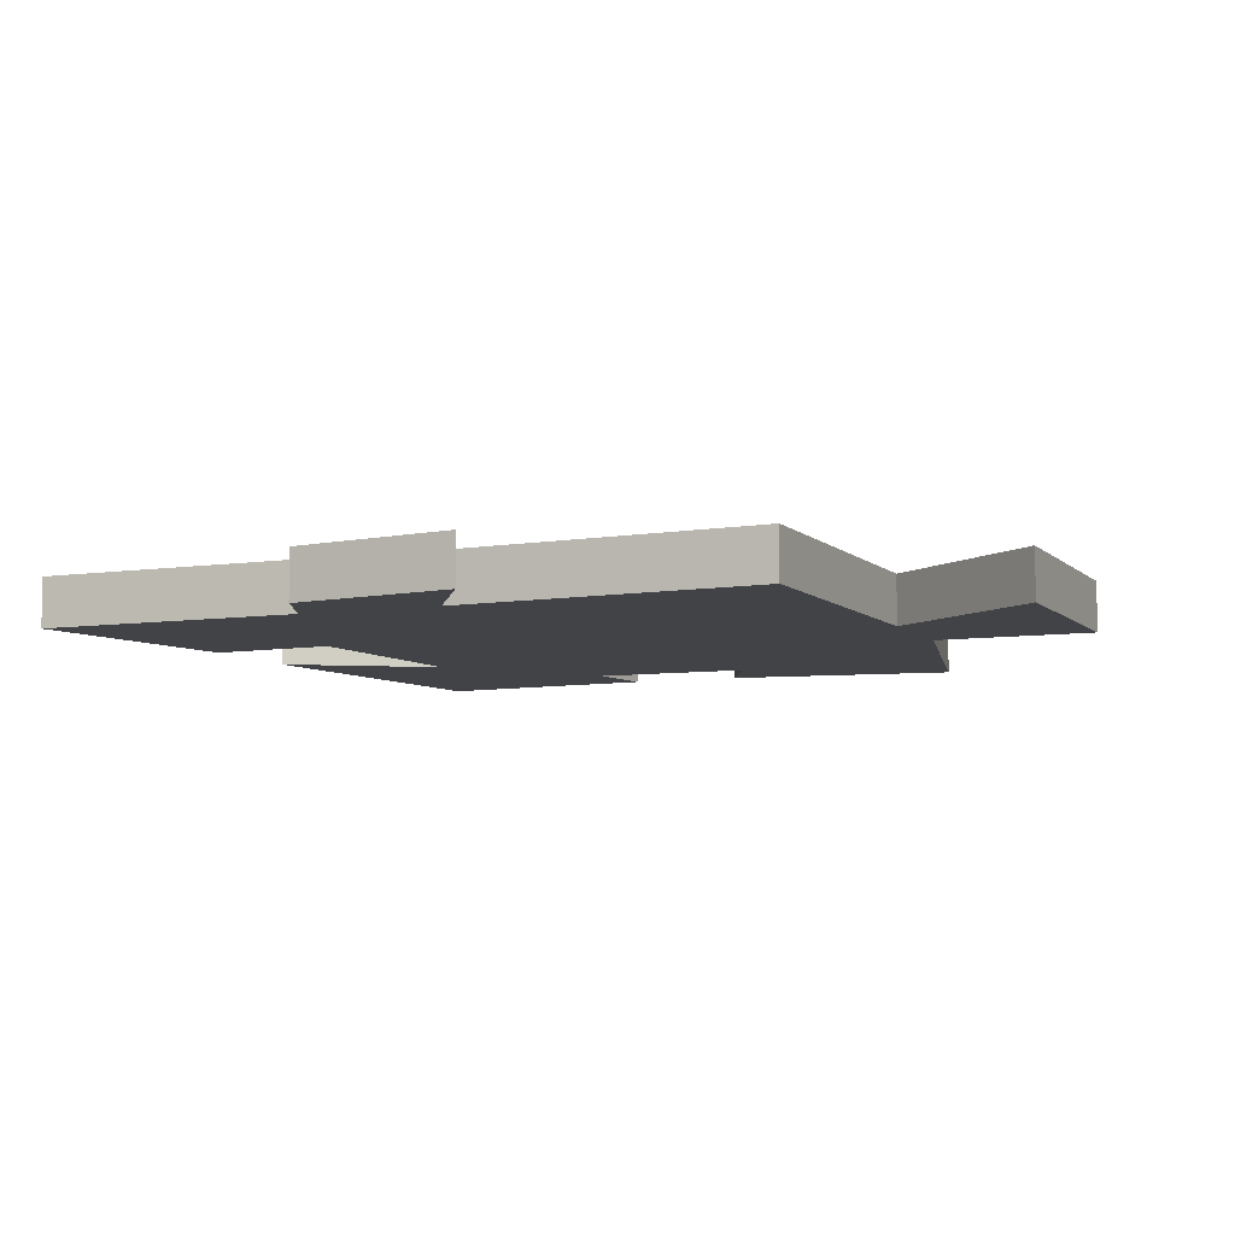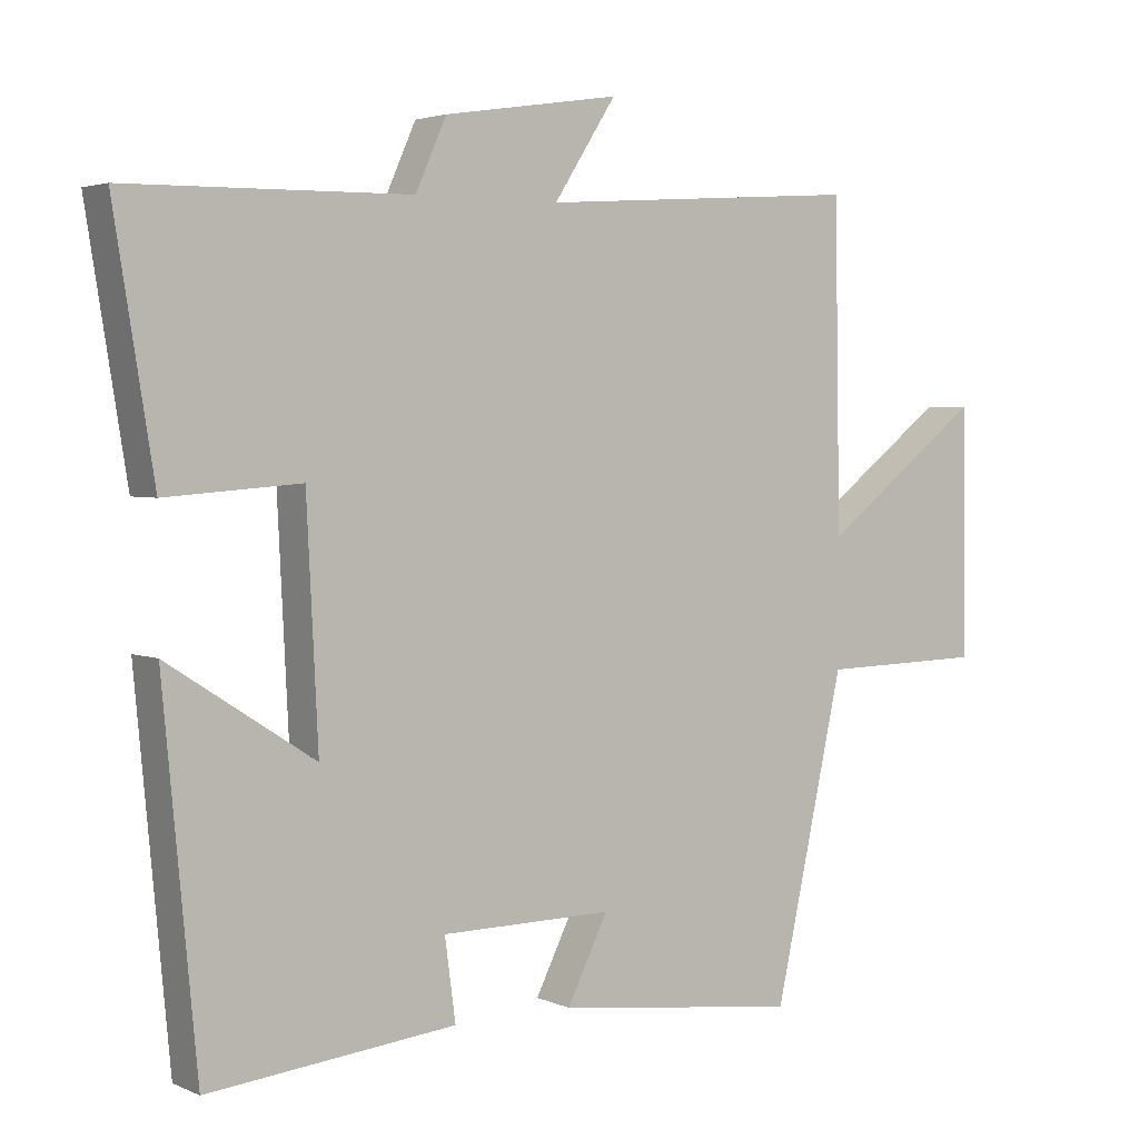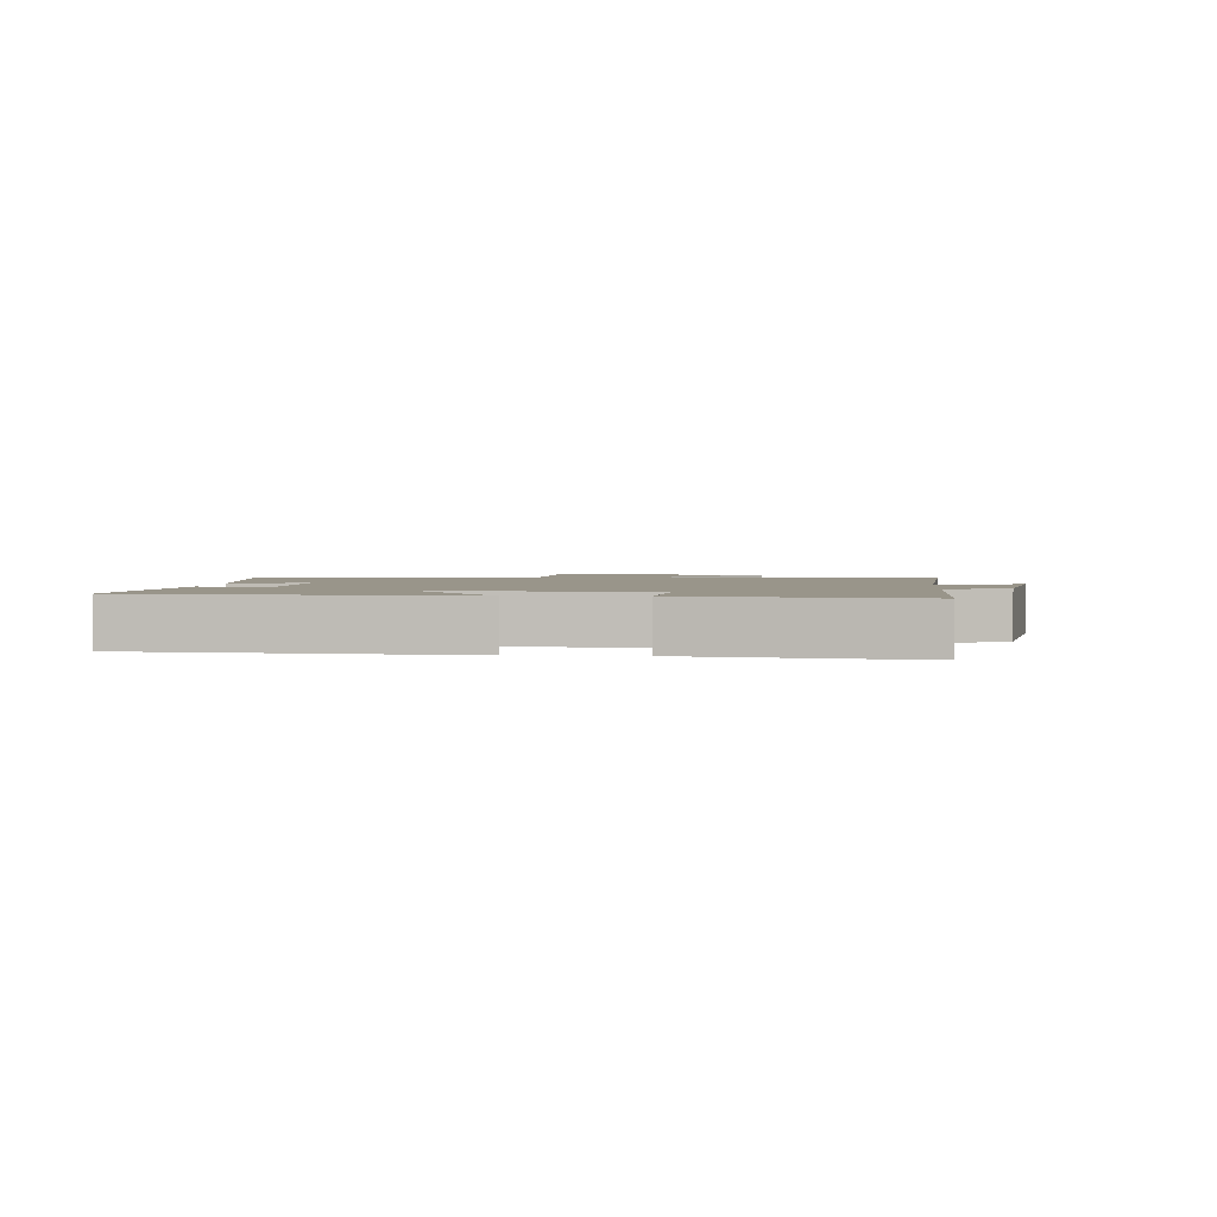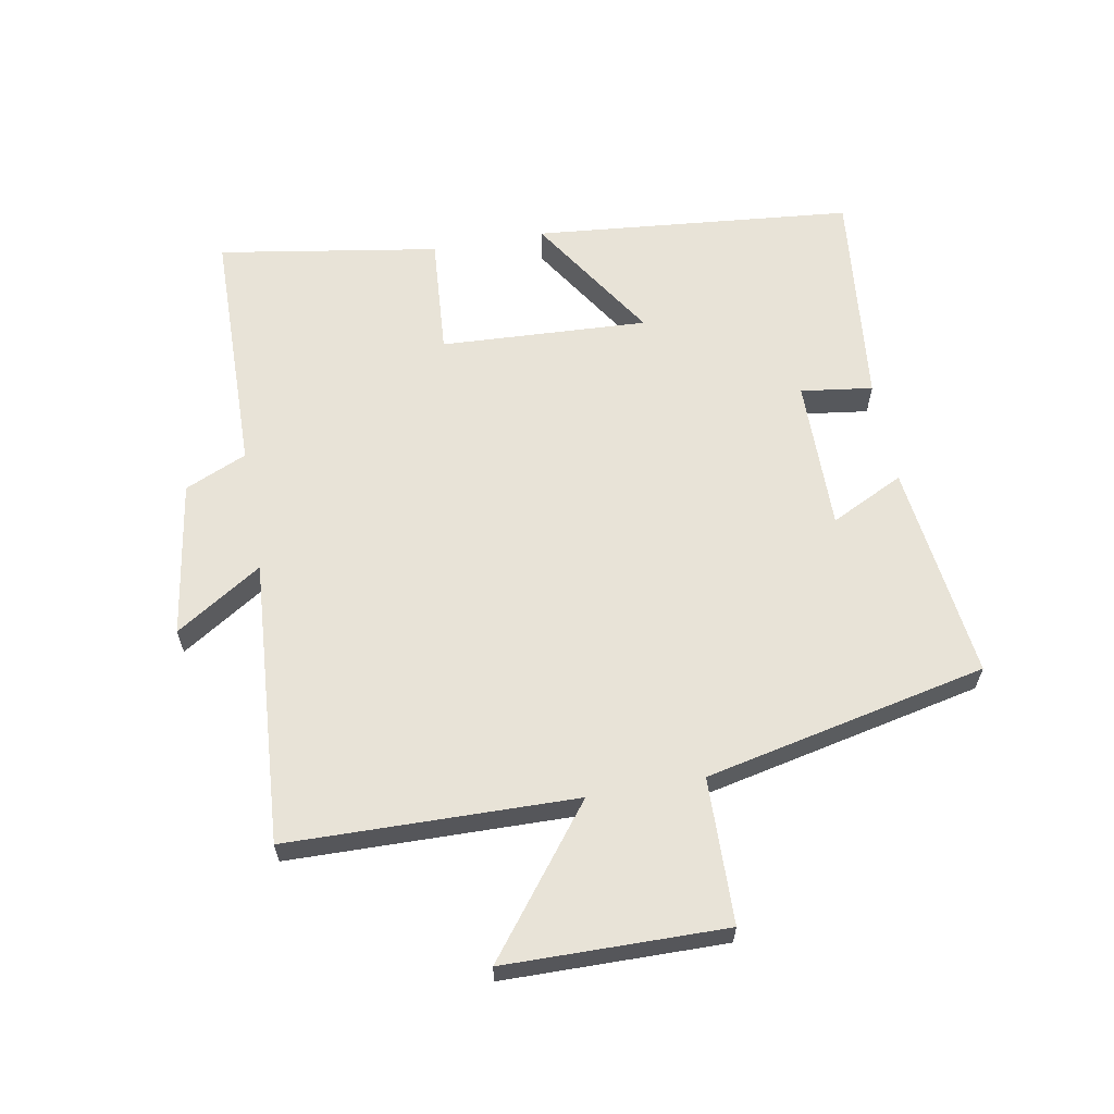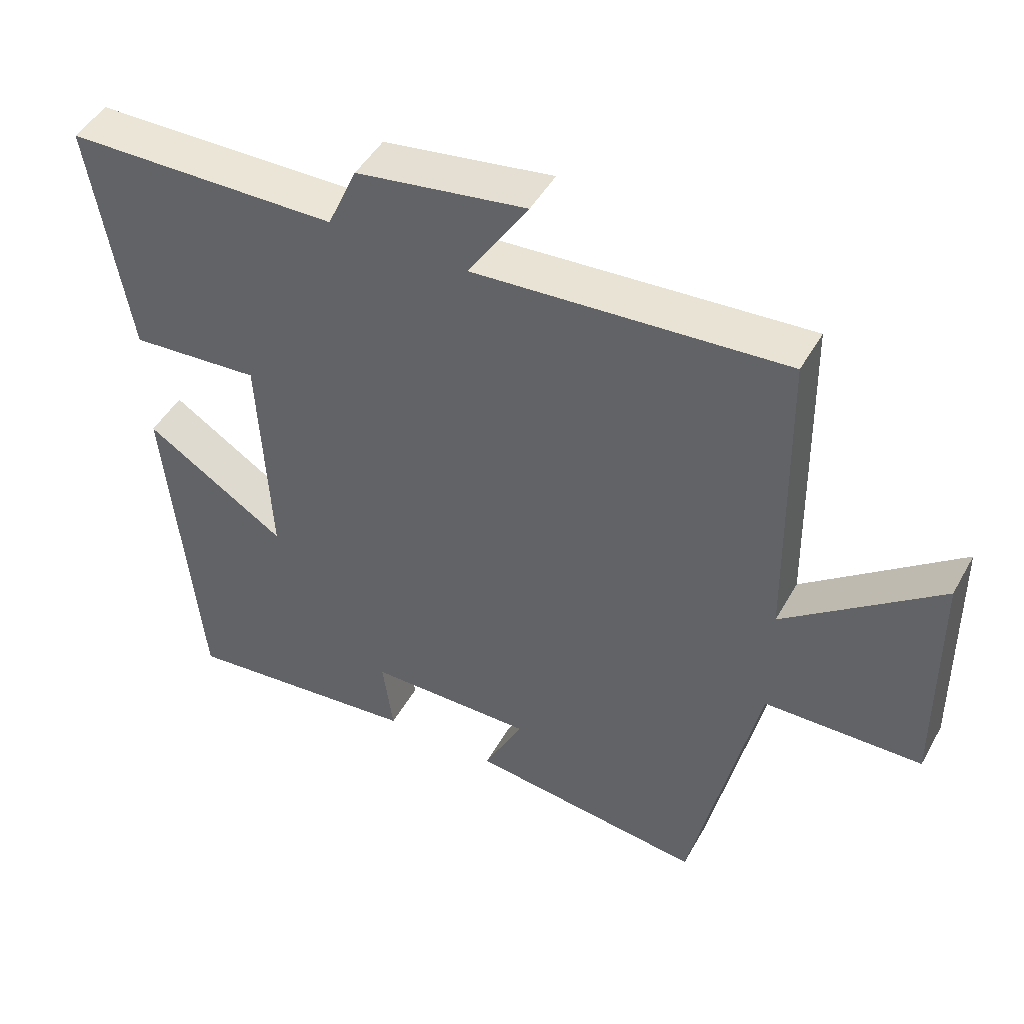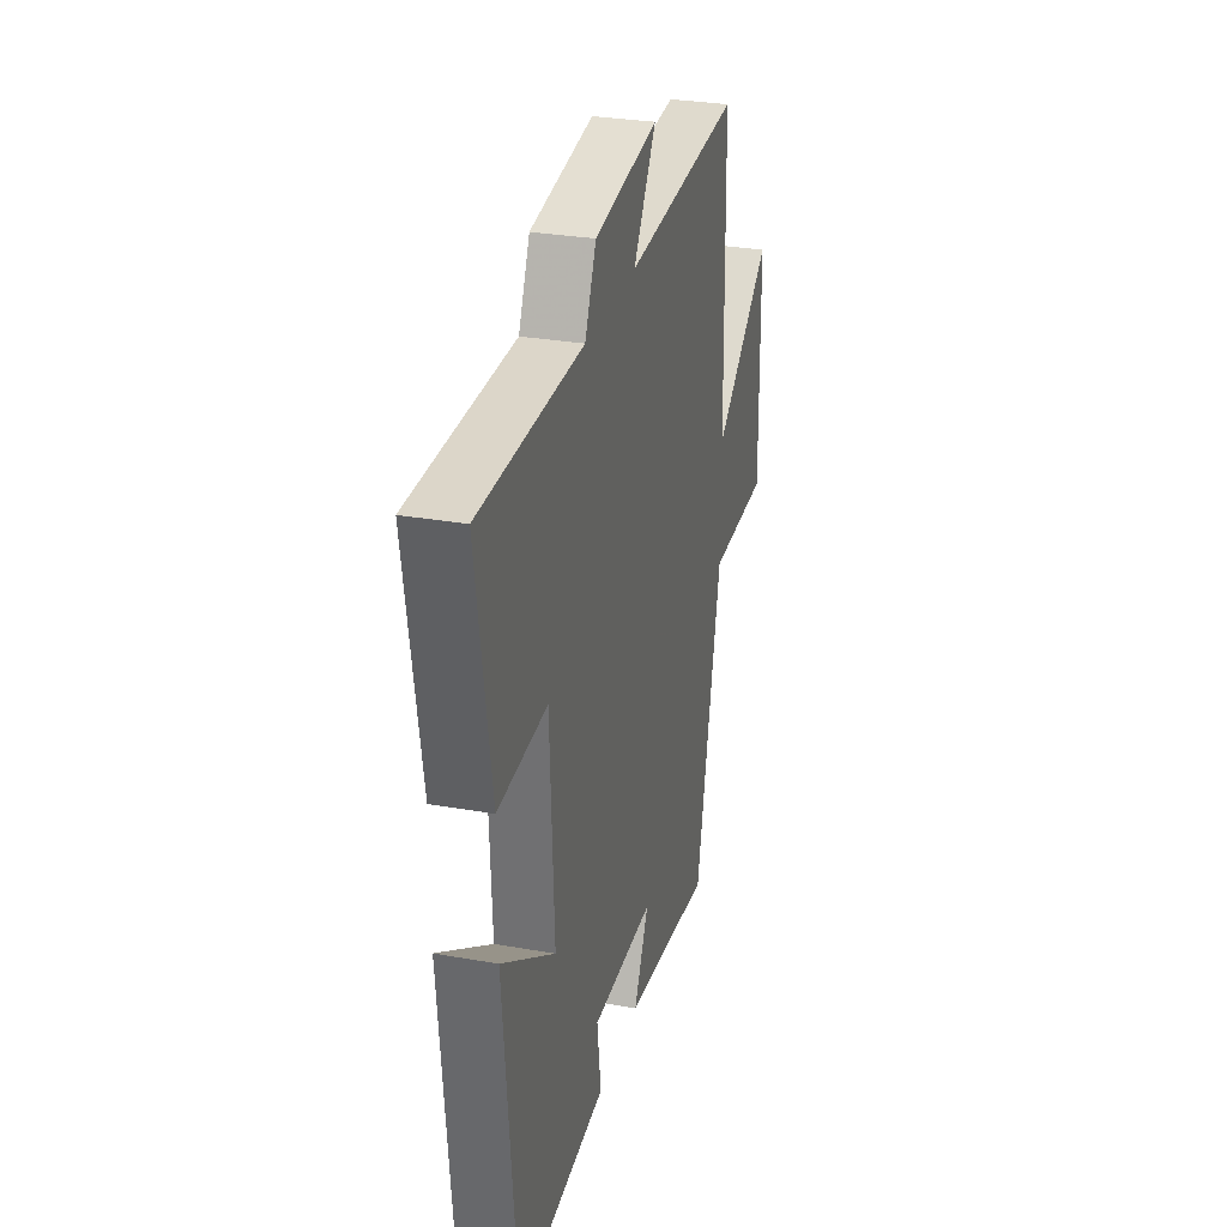
<metadata>
{"format":"obj","ext":"obj","renderer":"f3d","projection":"perspective","resolution":1024,"background":"white","views":[{"elev":-7.0,"azim":22.8,"up":"+Y"},{"elev":3.2,"azim":-35.0,"up":"+Z"},{"elev":2.0,"azim":-85.2,"up":"+Y"},{"elev":61.9,"azim":79.8,"up":"+Y"},{"elev":46.9,"azim":28.0,"up":"+Z"},{"elev":29.4,"azim":-75.3,"up":"+Z"}]}
</metadata>
<code>
v 0.492 0.07 0.531
v 0.5 0.07 0.079
v 0.725 0.07 0.252
v 0.729 0.07 -0.094
v 0.5 0.07 -0.099
v 0.403 0.07 -0.542
v 0.061 0.07 -0.5
v 0.118 0.07 -0.385
v -0.122 0.07 -0.387
v -0.107 0.07 -0.5
v -0.453 0.07 -0.536
v -0.5 0.07 -0.033
v -0.295 0.07 -0.165
v -0.311 0.07 0.161
v -0.5 0.07 0.147
v -0.556 0.07 0.494
v -0.16 0.07 0.5
v -0.117 0.07 0.597
v 0.129 0.07 0.635
v 0.042 0.07 0.5
v 0.492 0 0.531
v 0.5 0 0.079
v 0.725 0 0.252
v 0.729 0 -0.094
v 0.5 0 -0.099
v 0.403 0 -0.542
v 0.061 0 -0.5
v 0.118 0 -0.385
v -0.122 0 -0.387
v -0.107 0 -0.5
v -0.453 0 -0.536
v -0.5 0 -0.033
v -0.295 0 -0.165
v -0.311 0 0.161
v -0.5 0 0.147
v -0.556 0 0.494
v -0.16 0 0.5
v -0.117 0 0.597
v 0.129 0 0.635
v 0.042 0 0.5
f 17 18 19 20
f 15 16 17 20
f 14 15 20 1
f 13 14 1 2
f 10 11 12 13
f 9 10 13
f 8 9 13 2
f 5 6 7 8
f 5 8 2 3
f 3 4 5
f 40 39 38 37
f 40 37 36 35
f 21 40 35 34
f 22 21 34 33
f 33 32 31 30
f 33 30 29
f 22 33 29 28
f 28 27 26 25
f 23 22 28 25
f 25 24 23
f 1 21 22 2
f 2 22 23 3
f 3 23 24 4
f 4 24 25 5
f 5 25 26 6
f 6 26 27 7
f 7 27 28 8
f 8 28 29 9
f 9 29 30 10
f 10 30 31 11
f 11 31 32 12
f 12 32 33 13
f 13 33 34 14
f 14 34 35 15
f 15 35 36 16
f 16 36 37 17
f 17 37 38 18
f 18 38 39 19
f 19 39 40 20
f 20 40 21 1

</code>
